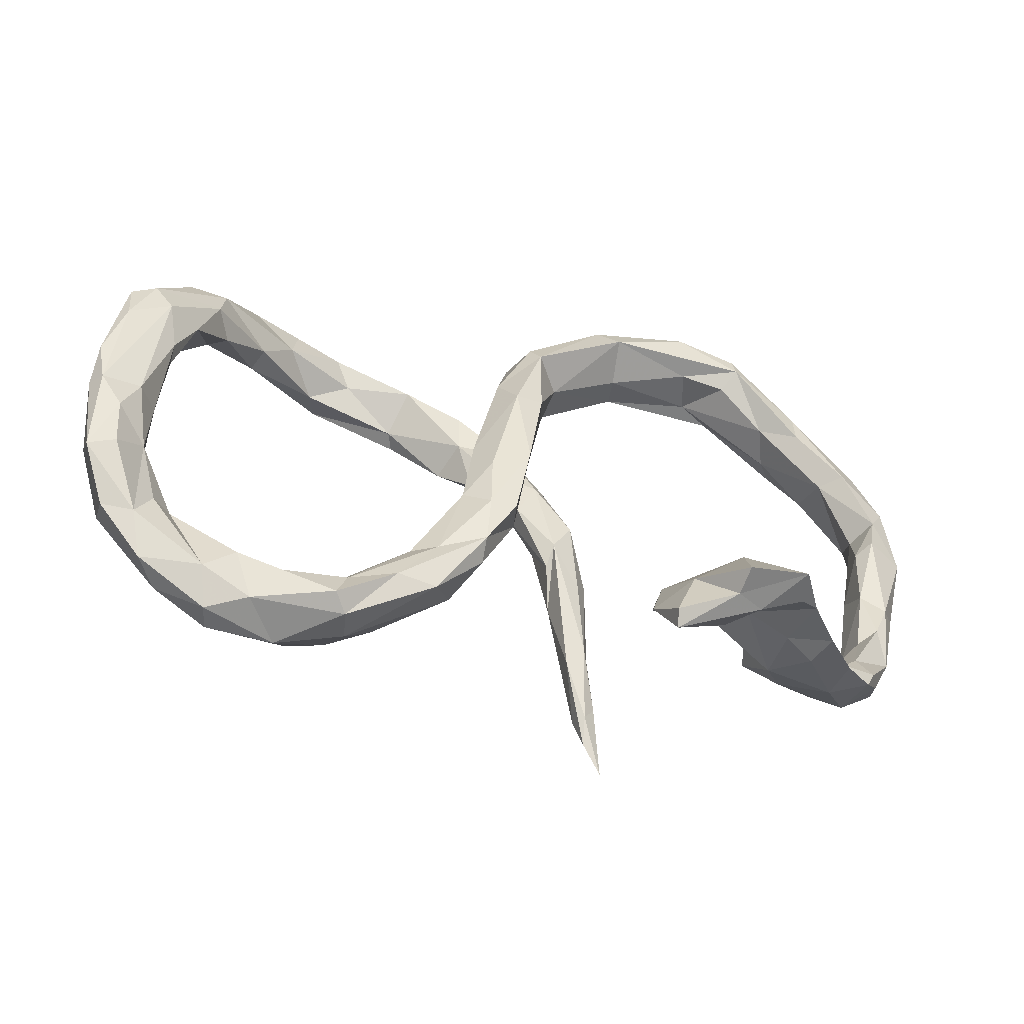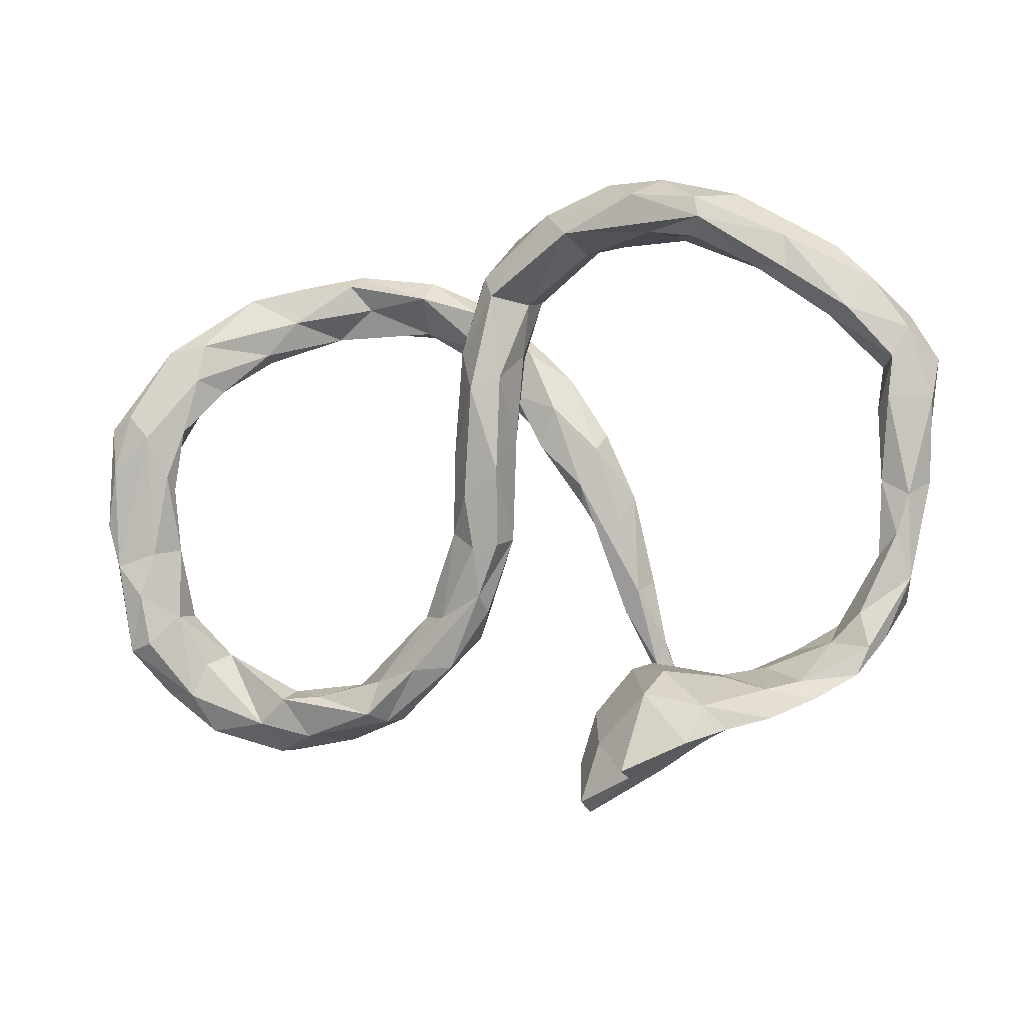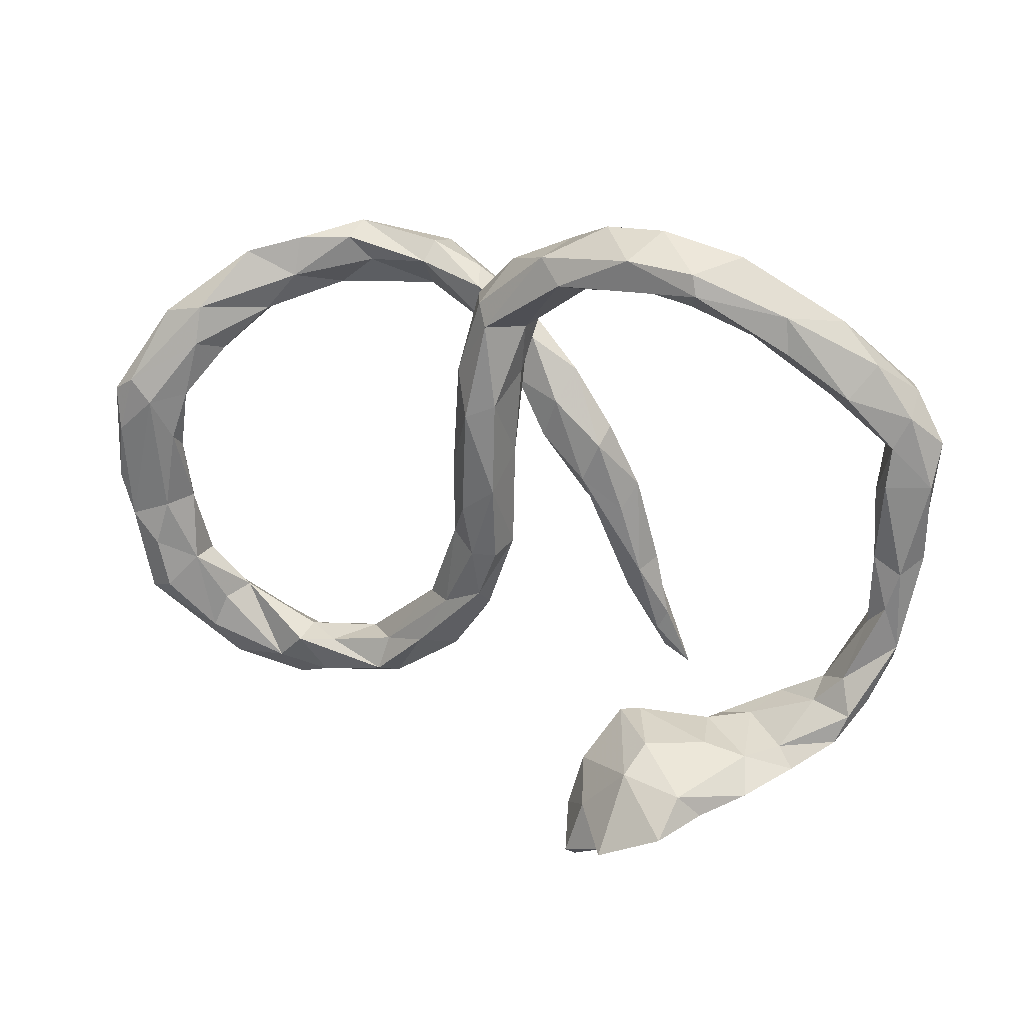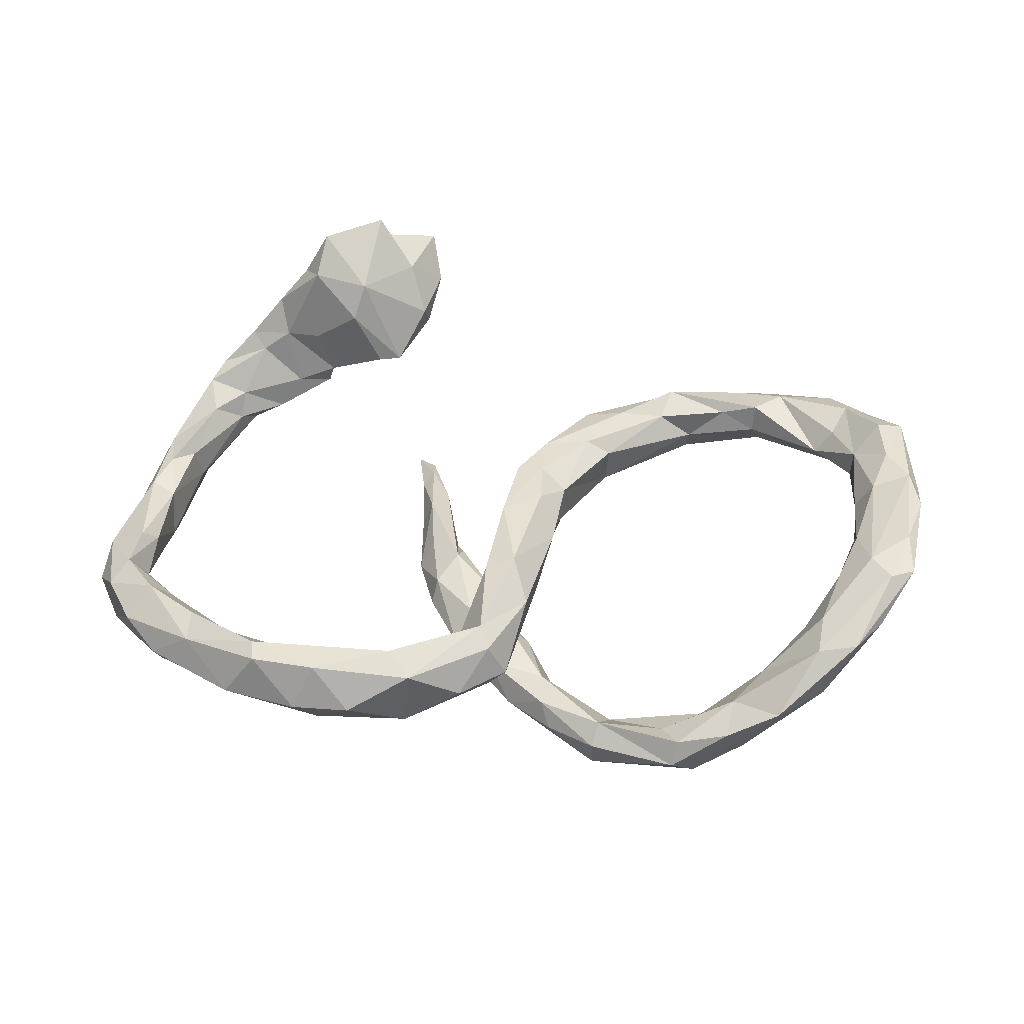
<metadata>
{"format":"obj","ext":"obj","renderer":"f3d","projection":"perspective","resolution":1024,"background":"white","views":[{"elev":-59.0,"azim":-14.9,"up":"+Y"},{"elev":-10.5,"azim":23.5,"up":"+Y"},{"elev":16.1,"azim":27.5,"up":"+Y"},{"elev":52.9,"azim":-174.3,"up":"+Z"}]}
</metadata>
<code>
v 0.3749 -0.5842 0.228
v 0.3232 -0.5992 0.2593
v 0.4452 -0.5428 0.2964
v 0.4595 -0.4728 0.2434
v 0.3288 -0.5907 0.3119
v 0.4925 -0.5148 0.2132
v 0.5528 -0.4904 0.1388
v 0.3876 -0.4679 0.1461
v 0.4559 -0.5368 0.235
v 0.5313 -0.4323 0.08901
v 0.4711 -0.4881 0.1225
v 0.6174 -0.4509 0.06437
v 0.4579 -0.4086 0.1131
v 0.2548 -0.5337 0.2293
v 0.3678 -0.4011 0.1891
v 0.2183 -0.6379 0.2263
v 0.3312 -0.551 0.1587
v 0.6821 -0.4042 0.007241
v 0.3495 -0.4476 0.2452
v 0.7042 -0.3526 -0.001689
v 0.1947 -0.5646 0.1668
v 0.5301 -0.4844 0.08188
v 0.7258 -0.332 -0.04278
v 0.684 -0.2839 -0.0221
v 0.6033 -0.4387 -0.007147
v 0.7833 -0.06487 -0.02624
v 0.2252 -0.6554 0.1981
v 0.8141 -0.03656 -0.06887
v 0.5864 -0.4156 0.04908
v 0.2205 -0.47 0.1538
v 0.7737 -0.2183 -0.06025
v 0.6266 -0.3384 -0.02152
v 0.8355 0.112 -0.0177
v 0.7159 -0.1729 -0.05236
v 0.756 -0.1371 -0.03256
v 0.8452 0.1922 -0.04234
v 0.7624 0.115 0.02541
v 0.8034 0.2463 0.02086
v 0.2747 -0.4872 0.1017
v 0.7322 -0.03508 -0.02496
v 0.2137 -0.4834 0.1145
v 0.7016 0.2821 0.07655
v 0.7741 0.1899 0.03103
v 0.659 0.2785 0.04086
v 0.7346 0.09874 -0.006013
v 0.7514 -0.2575 -0.1146
v 0.4694 -0.4551 0.02259
v 0.5035 -0.3809 -0.008442
v 0.6614 -0.3734 -0.0783
v 0.3115 -0.3736 0.08897
v 0.8015 -0.004754 -0.1018
v 0.4264 -0.3945 0.02317
v 0.5108 -0.4129 -0.03033
v 0.727 0.02345 -0.08652
v 0.6305 -0.3015 -0.06367
v 0.5452 -0.3457 -0.06283
v 0.4375 -0.3965 -0.01791
v 0.7433 0.3426 0.04197
v 0.269 -0.3834 0.08754
v 0.7417 0.1834 -0.02782
v 0.6088 -0.3331 -0.09683
v 0.5952 0.3596 0.1064
v 0.7719 -0.0419 -0.1411
v 0.3292 -0.4163 0.0884
v 0.5927 0.4269 0.1093
v 0.7934 0.2845 -0.04671
v 0.7013 -0.1685 -0.1125
v 0.6747 0.4155 0.03515
v 0.7039 -0.2061 -0.1507
v 0.8153 0.141 -0.1028
v 0.7358 -0.03196 -0.1416
v 0.7704 0.1455 -0.102
v 0.7551 0.2456 -0.08915
v 0.6464 0.3307 -0.03947
v 0.437 0.5026 0.1764
v 0.5198 0.3847 0.08702
v 0.6676 0.3937 -0.02196
v 0.7727 0.2896 -0.08168
v 0.4974 0.526 0.08883
v 0.444 0.4628 0.1773
v 0.5472 0.3801 0.01131
v 0.6054 0.415 -0.03071
v 0.1734 0.4614 0.1823
v 0.3148 0.52 0.1904
v 0.4631 0.4922 0.0213
v 0.4204 0.4381 0.1382
v 0.577 0.3956 -0.03114
v 0.3523 0.5672 0.1157
v 0.3328 0.4572 0.1385
v 0.4154 0.466 0.02753
v 0.2434 0.5685 0.1221
v 0.3112 0.5505 0.06261
v 0.3555 0.4674 0.06068
v 0.009834 0.2035 0.1243
v -0.008748 0.0238 0.09803
v 0.1846 0.4425 0.09056
v 0.1294 0.5092 0.1644
v 0.05257 0.3584 0.07674
v -0.02614 -0.1198 0.05532
v -0.07833 -0.2151 0.02744
v -0.04666 0.1814 0.1391
v 0.002921 0.3636 0.1504
v -0.01707 -0.1009 -0.004664
v -0.07822 -0.1226 0.05681
v 0.03236 0.4892 0.0914
v -0.1177 0.06244 0.05856
v -0.1689 -0.2512 0.004019
v 0.2263 0.5109 0.03093
v 0.02805 0.2635 0.04706
v -0.1619 -0.35 -0.02235
v -0.08374 -0.0237 0.08546
v -0.01677 0.407 0.1355
v 0.004415 0.09582 0.02832
v 0.1928 0.4709 0.02897
v -0.08007 0.2665 0.1053
v 0.1581 -0.05023 -0.1457
v -0.07659 -0.2427 -0.01459
v 0.18 -0.1896 -0.1931
v 0.03462 0.4142 -0.007382
v 0.1956 -0.3319 -0.2569
v 0.1304 0.09095 -0.09409
v 0.2419 -0.4206 -0.3219
v 0.1471 -0.2288 -0.2085
v -0.05276 0.4146 0.06819
v -0.2403 -0.3535 -0.009062
v 0.181 0.0006537 -0.1759
v -0.1307 -0.0859 0.03263
v 0.08633 -0.01797 -0.129
v 0.2158 -0.2974 -0.2622
v 0.1385 0.1265 -0.1296
v 0.2 -0.3787 -0.2893
v -0.09452 0.1889 0.04671
v 0.18 -0.3178 -0.2894
v -0.2186 -0.2447 -0.02459
v 0.1369 0.531 0.04676
v 0.09389 0.01854 -0.09498
v 0.04806 0.3822 -0.0009117
v -0.05794 0.2269 0.00383
v 0.1989 -0.1692 -0.2391
v -0.03073 0.1451 -0.02444
v -0.01797 0.4118 0.0176
v -0.06746 -0.06445 -0.05827
v 0.00458 0.2745 -0.01414
v -0.08177 0.09875 -0.04015
v 0.1825 -0.211 -0.2771
v -0.1143 -0.03991 -0.03253
v -0.1258 -0.09988 -0.08302
v 0.1691 -0.06434 -0.2278
v 0.1066 -0.07973 -0.1956
v 0.04706 0.179 -0.06706
v 0.0007921 0.135 -0.1246
v 0.1111 0.09982 -0.1628
v 0.01272 0.1041 -0.08214
v -0.1247 -0.2834 -0.08914
v -0.3305 -0.3707 -0.03257
v -0.008614 0.3023 -0.07483
v -0.1853 -0.2469 -0.139
v 0.07151 0.2413 -0.1078
v 0.06632 0.07427 -0.1663
v -0.3497 -0.4388 -0.02178
v -0.314 -0.4411 -0.116
v -0.3242 -0.451 -0.06038
v -0.2607 -0.3617 -0.1481
v -0.04257 0.2159 -0.0761
v -0.5026 -0.4761 -0.05117
v -0.2144 -0.2379 -0.1034
v -0.1191 0.321 -0.08496
v -0.06352 0.339 -0.1696
v -0.5421 -0.4011 -0.01089
v 0.02656 0.1962 -0.155
v -0.3973 -0.3687 -0.08701
v -0.4698 -0.3967 -0.0315
v -0.0817 0.2178 -0.117
v -0.1254 0.3983 -0.06372
v -0.5403 -0.3796 -0.06381
v -0.3939 -0.3852 -0.1442
v -0.1426 0.4341 -0.1004
v -0.3443 -0.3956 -0.1776
v -0.08566 0.2998 -0.1678
v -0.5805 -0.5028 -0.07732
v -0.5994 -0.4492 -0.02151
v -0.4413 -0.4782 -0.1391
v -0.5705 -0.497 -0.1233
v -0.4209 -0.4361 -0.1702
v -0.7138 -0.3231 0.01484
v -0.7154 -0.4597 -0.02783
v -0.05324 0.3701 -0.1174
v -0.7421 -0.3891 0.02244
v -0.555 -0.396 -0.1096
v -0.8032 -0.2841 0.09865
v -0.7549 -0.2251 0.06207
v -0.8157 -0.1851 0.1188
v -0.7486 0.0599 0.1358
v -0.7878 -0.09777 0.1153
v -0.773 0.1388 0.1788
v -0.7556 -0.0836 0.06299
v -0.8619 -0.1212 0.1331
v -0.2457 0.4414 -0.0531
v -0.3771 0.4343 -0.06799
v -0.8497 0.07622 0.1791
v -0.6762 -0.4667 -0.08416
v -0.147 0.3047 -0.1605
v -0.6799 -0.2993 -0.02571
v -0.6325 -0.3634 -0.09861
v -0.7138 0.1553 0.1318
v -0.6093 -0.4547 -0.1157
v -0.8848 -0.11 0.1029
v -0.2361 0.4807 -0.08367
v -0.8549 -0.2962 0.08508
v -0.7489 0.03838 0.1035
v -0.2205 0.4 -0.1796
v -0.8113 0.1859 0.1866
v -0.6809 0.2643 0.1346
v -0.8043 -0.3795 0.01408
v -0.7481 0.3293 0.1364
v -0.6743 0.3397 0.1247
v -0.239 0.4729 -0.1564
v -0.882 -0.03588 0.1464
v -0.858 0.1624 0.1772
v -0.7799 0.09132 0.08301
v -0.784 -0.1164 0.018
v -0.8619 -0.2442 0.03401
v -0.41 0.4823 -0.03533
v -0.7536 -0.2156 0.004663
v -0.7077 -0.3759 -0.1004
v -0.6524 0.2495 0.07451
v -0.5156 0.4019 0.009827
v -0.4016 0.5128 -0.07772
v -0.8088 -0.3365 -0.04694
v -0.8697 -0.01849 0.08047
v -0.2547 0.3834 -0.1659
v -0.5065 0.4784 -1.653e-05
v -0.692 0.2602 0.0486
v -0.8564 -0.1337 0.01973
v -0.5737 0.3322 0.02639
v -0.8329 -0.03078 0.04122
v -0.7475 -0.2817 -0.04565
v -0.8227 -0.2431 -0.008672
v -0.8577 0.1329 0.1283
v -0.2687 0.3857 -0.1298
v -0.8134 0.1458 0.08745
v -0.7976 0.2678 0.133
v -0.4566 0.3805 -0.08249
v -0.5919 0.3283 -0.01859
v -0.6039 0.4504 0.04705
v -0.4018 0.459 -0.1546
v -0.7466 0.2887 0.05258
v -0.6924 0.3839 0.04444
v -0.5454 0.4466 -0.0833
v -0.4381 0.4096 -0.1374
v -0.6162 0.3891 -0.03367
v -0.4474 0.4955 -0.1137
f 228 208 217
f 226 233 244
f 239 242 247
f 223 228 232
f 215 245 248
f 230 241 236
f 220 236 241
f 230 239 241
f 217 211 246
f 231 240 250
f 211 231 246
f 231 250 246
f 240 199 243
f 240 243 250
f 241 239 247
f 233 241 247
f 252 217 246
f 199 227 243
f 250 244 251
f 250 251 249
f 246 250 249
f 227 235 243
f 235 244 243
f 250 243 244
f 244 233 251
f 251 233 247
f 242 248 247
f 228 217 252
f 232 228 252
f 249 252 246
f 245 232 252
f 245 252 249
f 248 245 249
f 248 249 251
f 247 248 251
f 242 215 248
f 103 117 154
f 118 136 123
f 116 136 118
f 116 118 126
f 117 110 154
f 117 100 110
f 120 123 131
f 118 120 129
f 129 120 122
f 97 84 91
f 102 97 112
f 102 83 97
f 97 83 84
f 135 91 92
f 91 88 92
f 83 102 98
f 96 83 98
f 114 93 96
f 93 89 96
f 90 114 108
f 90 93 114
f 85 90 108
f 92 85 108
f 101 94 102
f 186 188 214
f 203 204 237
f 186 214 229
f 225 201 229
f 201 186 229
f 237 204 225
f 206 201 225
f 204 206 225
f 189 206 204
f 183 201 206
f 198 174 208
f 195 193 205
f 167 198 240
f 174 177 208
f 167 174 198
f 202 173 167
f 179 173 202
f 151 173 179
f 190 192 209
f 190 191 192
f 188 190 209
f 191 188 185
f 191 190 188
f 204 175 189
f 174 187 177
f 5 19 14
f 41 59 39
f 68 66 78
f 58 66 68
f 42 58 65
f 65 58 68
f 62 42 65
f 42 62 44
f 44 62 76
f 62 65 80
f 76 62 80
f 63 69 71
f 69 67 71
f 54 60 72
f 54 72 71
f 63 71 72
f 70 63 72
f 73 70 72
f 66 70 78
f 72 60 73
f 78 70 73
f 73 74 78
f 60 44 73
f 73 44 74
f 77 68 78
f 77 78 82
f 78 74 82
f 74 44 81
f 82 74 87
f 44 76 81
f 65 68 79
f 68 82 79
f 68 77 82
f 76 80 86
f 75 65 79
f 4 15 19
f 15 4 13
f 13 4 10
f 2 14 16
f 2 16 27
f 2 5 14
f 17 1 27
f 8 1 17
f 1 2 27
f 9 8 6
f 9 1 8
f 6 8 11
f 7 6 11
f 22 7 11
f 12 22 25
f 10 12 29
f 7 12 10
f 12 7 22
f 29 18 20
f 12 18 29
f 19 3 4
f 5 3 19
f 3 2 1
f 2 3 5
f 3 1 9
f 4 6 7
f 4 3 6
f 3 9 6
f 4 7 10
f 33 26 28
f 30 19 59
f 19 15 59
f 24 35 34
f 24 31 35
f 28 26 31
f 35 31 26
f 14 19 30
f 10 48 52
f 13 10 52
f 31 23 46
f 24 34 55
f 20 31 24
f 20 23 31
f 16 21 27
f 39 27 21
f 21 14 30
f 16 14 21
f 17 27 39
f 8 17 64
f 11 8 47
f 22 11 47
f 29 32 48
f 10 29 48
f 25 22 47
f 29 20 32
f 18 12 25
f 18 25 49
f 23 18 49
f 20 24 32
f 20 18 23
f 64 39 59
f 64 50 52
f 47 64 52
f 132 115 124
f 119 114 137
f 147 142 157
f 146 147 166
f 132 138 144
f 143 140 138
f 137 143 119
f 119 143 141
f 141 143 138
f 132 124 138
f 141 135 119
f 124 141 138
f 105 135 141
f 124 105 141
f 154 161 163
f 163 161 178
f 162 182 161
f 162 160 165
f 162 165 182
f 165 181 180
f 157 154 163
f 166 157 176
f 163 178 157
f 171 166 176
f 160 155 172
f 172 155 171
f 160 172 169
f 165 160 169
f 165 169 181
f 157 166 147
f 152 159 170
f 170 159 151
f 158 152 170
f 8 64 47
f 52 57 47
f 52 48 57
f 48 32 56
f 56 32 55
f 55 61 56
f 32 24 55
f 55 67 61
f 67 69 61
f 46 49 69
f 51 46 69
f 47 57 53
f 53 57 56
f 53 56 61
f 48 56 57
f 49 53 61
f 49 25 53
f 25 47 53
f 49 61 69
f 46 23 49
f 43 38 42
f 43 37 33
f 38 33 36
f 43 33 38
f 26 37 40
f 33 37 26
f 26 40 35
f 33 28 51
f 64 17 39
f 95 101 111
f 94 101 95
f 94 95 113
f 104 95 111
f 95 104 99
f 95 99 103
f 100 99 104
f 89 83 96
f 80 83 89
f 80 84 83
f 84 88 91
f 84 75 88
f 88 79 92
f 79 85 92
f 88 75 79
f 93 86 89
f 81 93 90
f 76 93 81
f 85 87 90
f 87 81 90
f 82 87 85
f 79 82 85
f 80 75 84
f 86 80 89
f 76 86 93
f 74 81 87
f 80 65 75
f 135 92 108
f 115 112 124
f 112 97 105
f 97 91 135
f 122 120 131
f 112 105 124
f 97 135 105
f 145 122 133
f 133 122 131
f 129 122 145
f 123 133 131
f 118 129 139
f 139 129 145
f 110 162 161
f 162 125 160
f 126 118 139
f 148 126 139
f 148 139 145
f 133 123 149
f 133 149 145
f 154 110 161
f 110 125 162
f 160 125 155
f 148 145 149
f 123 136 149
f 136 128 149
f 154 157 142
f 107 127 134
f 107 134 155
f 155 134 171
f 102 112 115
f 135 108 119
f 108 114 119
f 114 98 137
f 96 98 114
f 98 109 137
f 94 109 98
f 115 106 101
f 111 101 106
f 94 113 109
f 106 115 132
f 127 111 106
f 104 111 127
f 142 113 103
f 95 103 113
f 107 104 127
f 100 117 103
f 99 100 103
f 116 121 136
f 125 100 107
f 100 104 107
f 110 100 125
f 102 94 98
f 101 102 115
f 181 185 188
f 185 181 203
f 181 169 203
f 204 203 175
f 169 175 203
f 169 172 175
f 181 188 186
f 180 181 186
f 189 176 184
f 171 176 189
f 189 175 171
f 183 180 201
f 180 186 201
f 182 180 183
f 182 165 180
f 184 183 206
f 189 184 206
f 184 182 183
f 178 182 184
f 176 178 184
f 156 187 174
f 167 156 174
f 156 158 187
f 173 164 167
f 168 170 179
f 164 156 167
f 187 158 168
f 151 164 173
f 179 170 151
f 158 170 168
f 175 172 171
f 176 157 178
f 161 182 178
f 233 220 241
f 233 205 220
f 226 205 233
f 15 50 59
f 40 37 45
f 39 21 41
f 30 59 41
f 21 30 41
f 28 31 51
f 51 31 46
f 63 51 69
f 34 35 40
f 55 34 67
f 34 40 67
f 15 13 50
f 13 52 50
f 50 64 59
f 40 54 67
f 67 54 71
f 70 51 63
f 40 45 54
f 36 33 51
f 36 51 70
f 66 36 70
f 54 45 60
f 43 44 60
f 37 43 45
f 45 43 60
f 42 38 58
f 58 38 66
f 38 36 66
f 43 42 44
f 240 198 199
f 217 168 211
f 187 168 217
f 187 217 177
f 230 218 219
f 230 219 239
f 218 200 219
f 197 200 218
f 195 200 197
f 210 220 205
f 205 193 210
f 202 231 211
f 202 240 231
f 179 202 211
f 202 167 240
f 168 179 211
f 207 218 230
f 192 194 197
f 194 195 197
f 220 221 236
f 210 221 220
f 210 196 221
f 193 196 210
f 193 194 196
f 222 207 234
f 197 218 207
f 221 196 224
f 209 207 222
f 197 207 209
f 192 197 209
f 224 238 221
f 194 191 196
f 196 191 224
f 229 209 222
f 224 237 238
f 224 203 237
f 191 203 224
f 191 185 203
f 214 209 229
f 188 209 214
f 194 193 195
f 194 192 191
f 236 234 230
f 238 222 234
f 236 221 234
f 221 238 234
f 222 238 229
f 237 225 229
f 238 237 229
f 212 216 215
f 215 216 245
f 245 216 227
f 227 232 245
f 227 223 232
f 223 227 199
f 199 198 223
f 198 208 228
f 223 198 228
f 219 242 239
f 219 215 242
f 212 215 219
f 212 213 216
f 212 195 213
f 195 205 213
f 213 205 226
f 244 235 226
f 213 226 235
f 216 213 235
f 216 235 227
f 177 217 208
f 200 212 219
f 195 212 200
f 207 230 234
f 113 140 143
f 137 109 143
f 121 116 126
f 127 106 146
f 109 113 143
f 125 107 155
f 171 134 166
f 120 118 123
f 152 126 148
f 148 149 159
f 148 159 152
f 128 159 149
f 103 154 142
f 127 146 166
f 127 166 134
f 121 126 130
f 130 126 152
f 128 136 153
f 128 153 151
f 128 151 159
f 147 146 144
f 142 147 144
f 158 130 152
f 121 150 136
f 136 150 153
f 140 113 142
f 144 140 142
f 150 121 158
f 121 130 158
f 150 164 153
f 150 156 164
f 138 140 144
f 153 164 151
f 146 106 132
f 146 132 144
f 150 158 156

</code>
